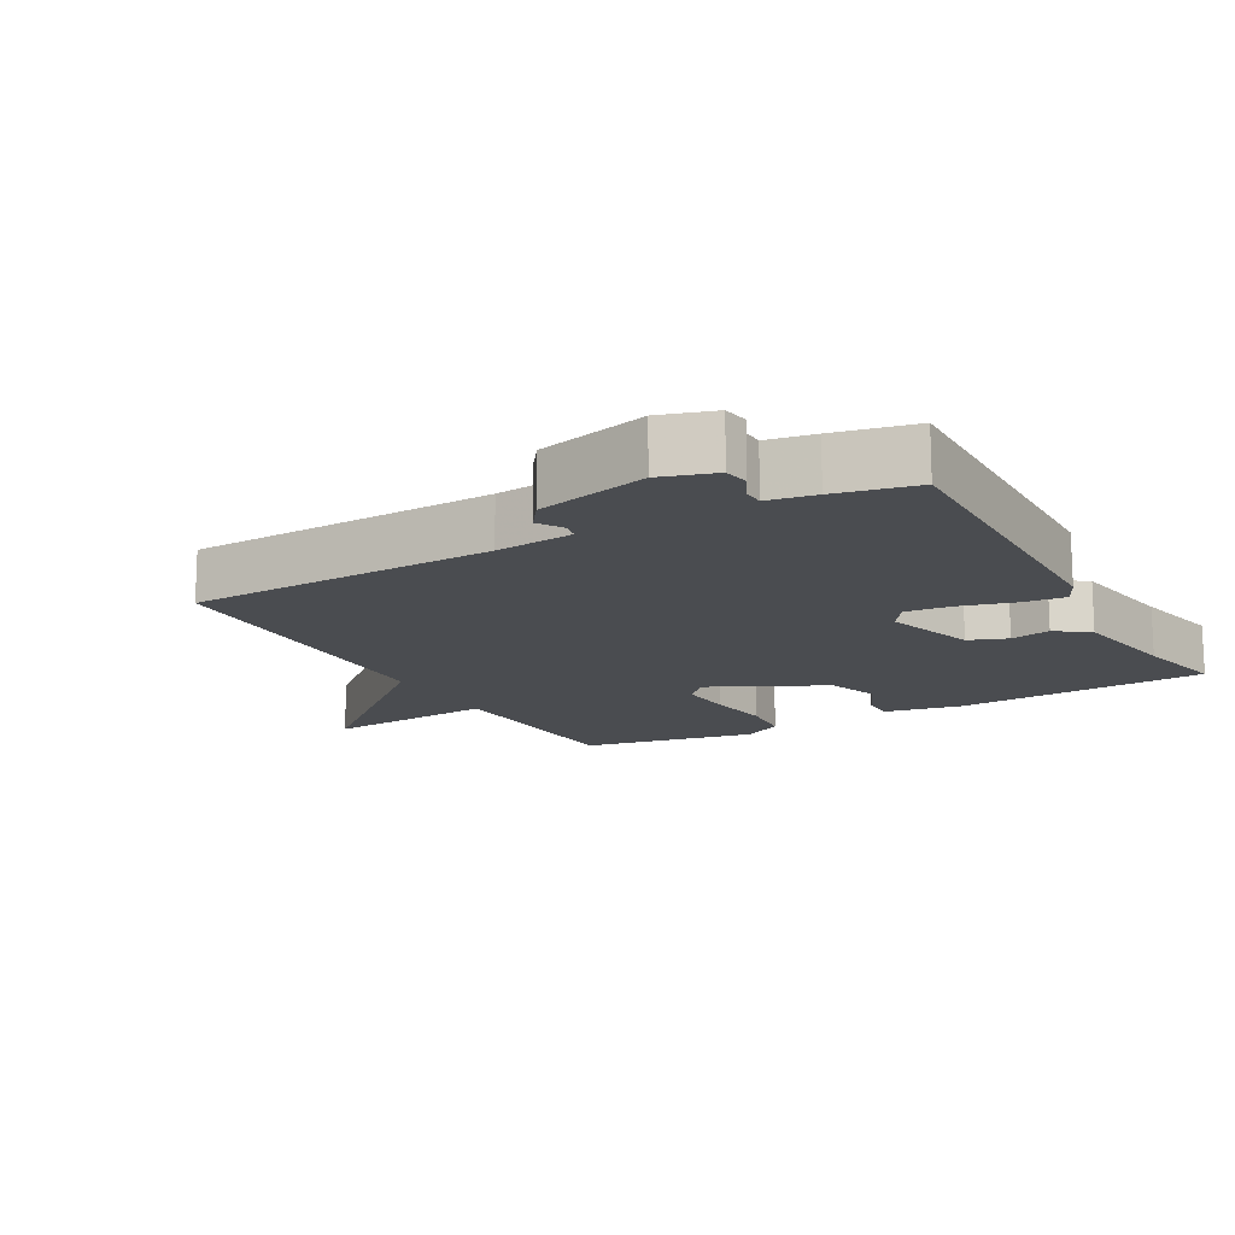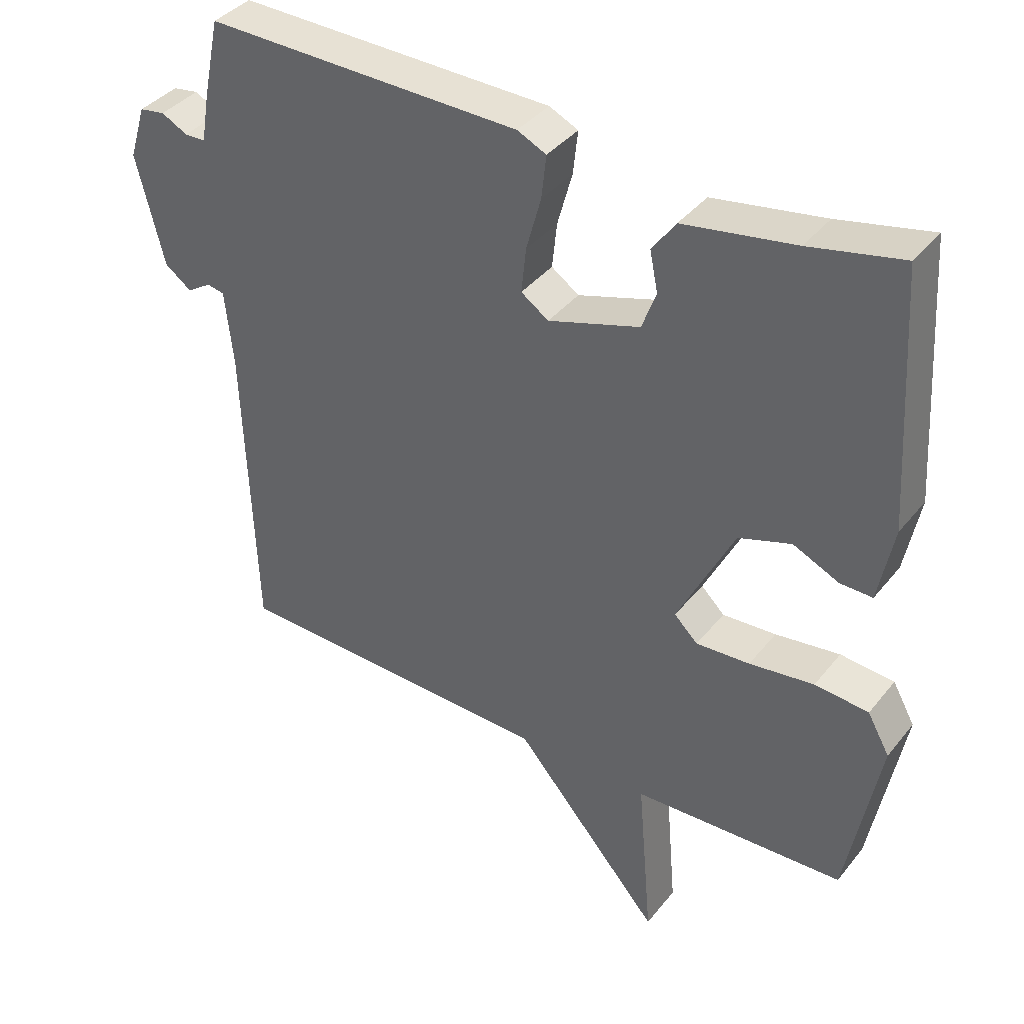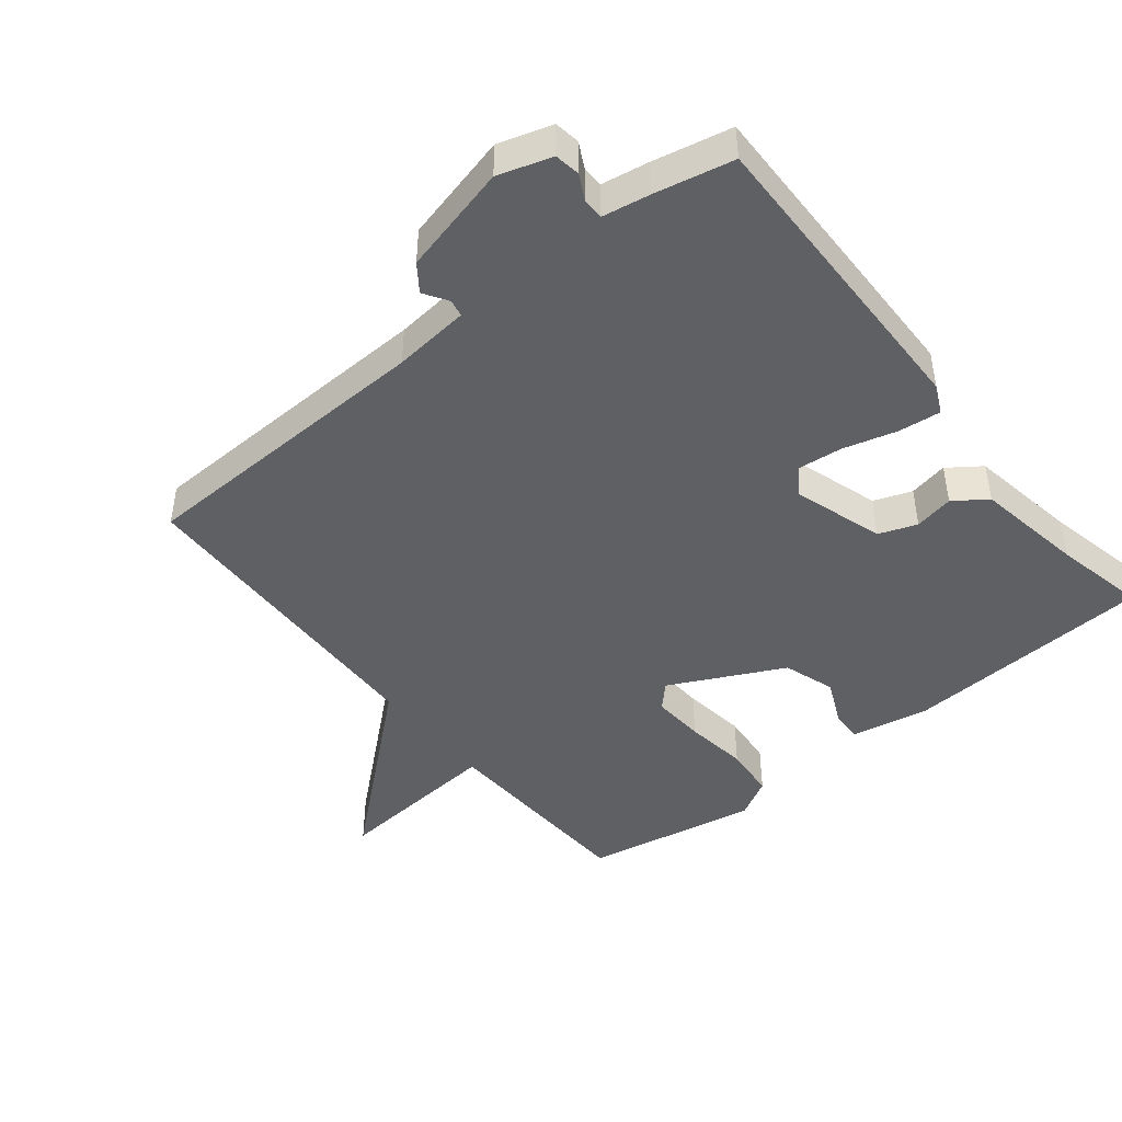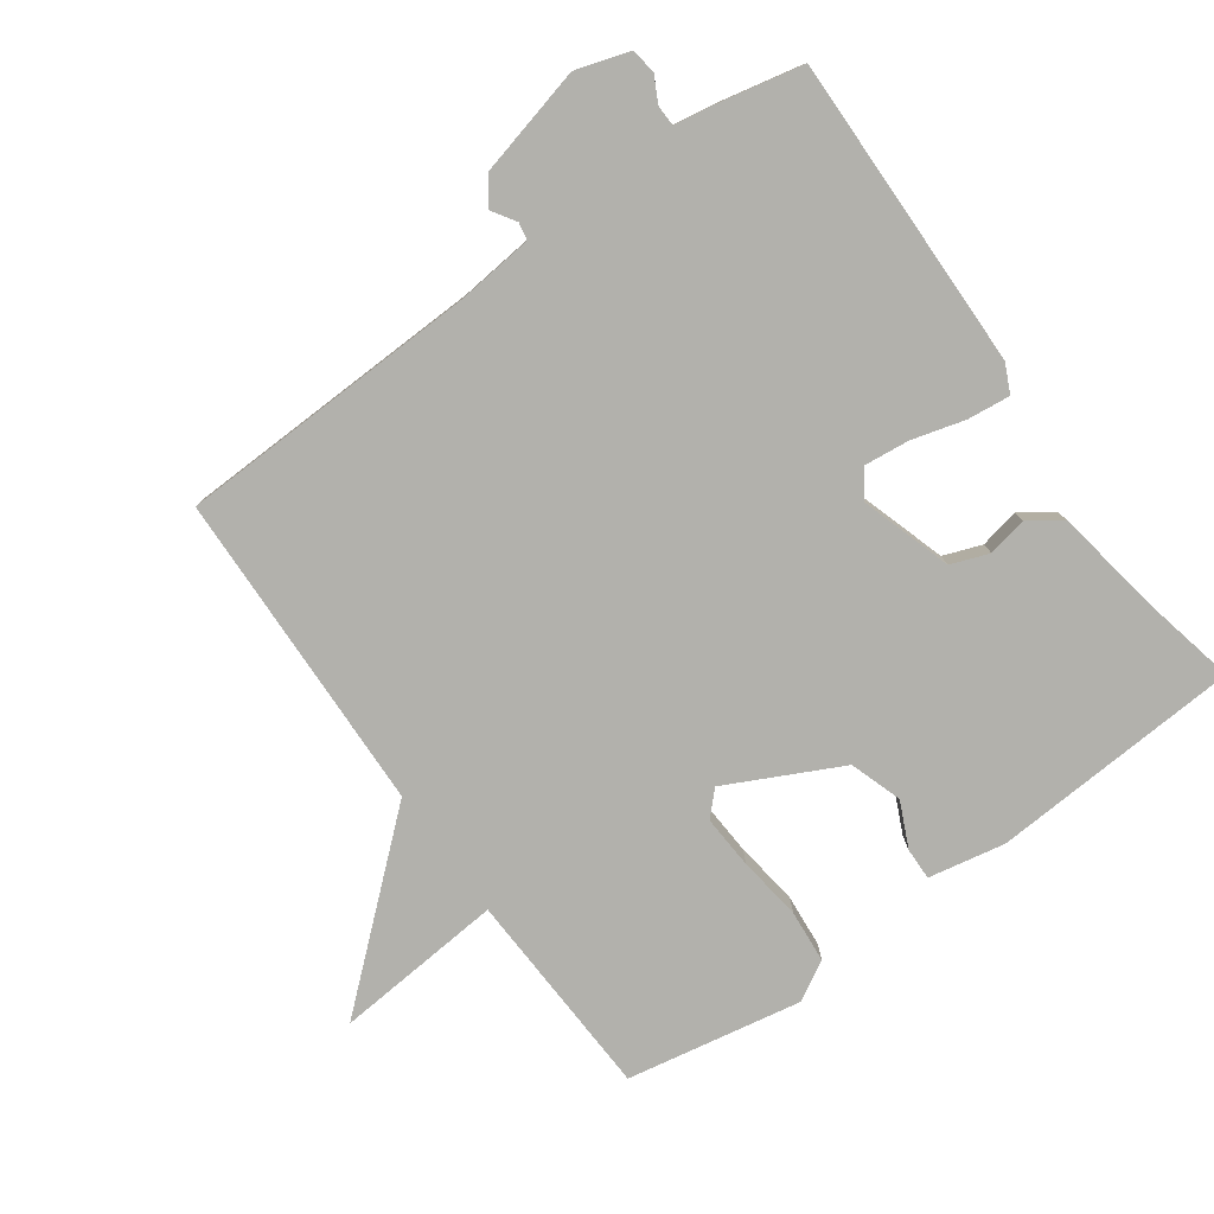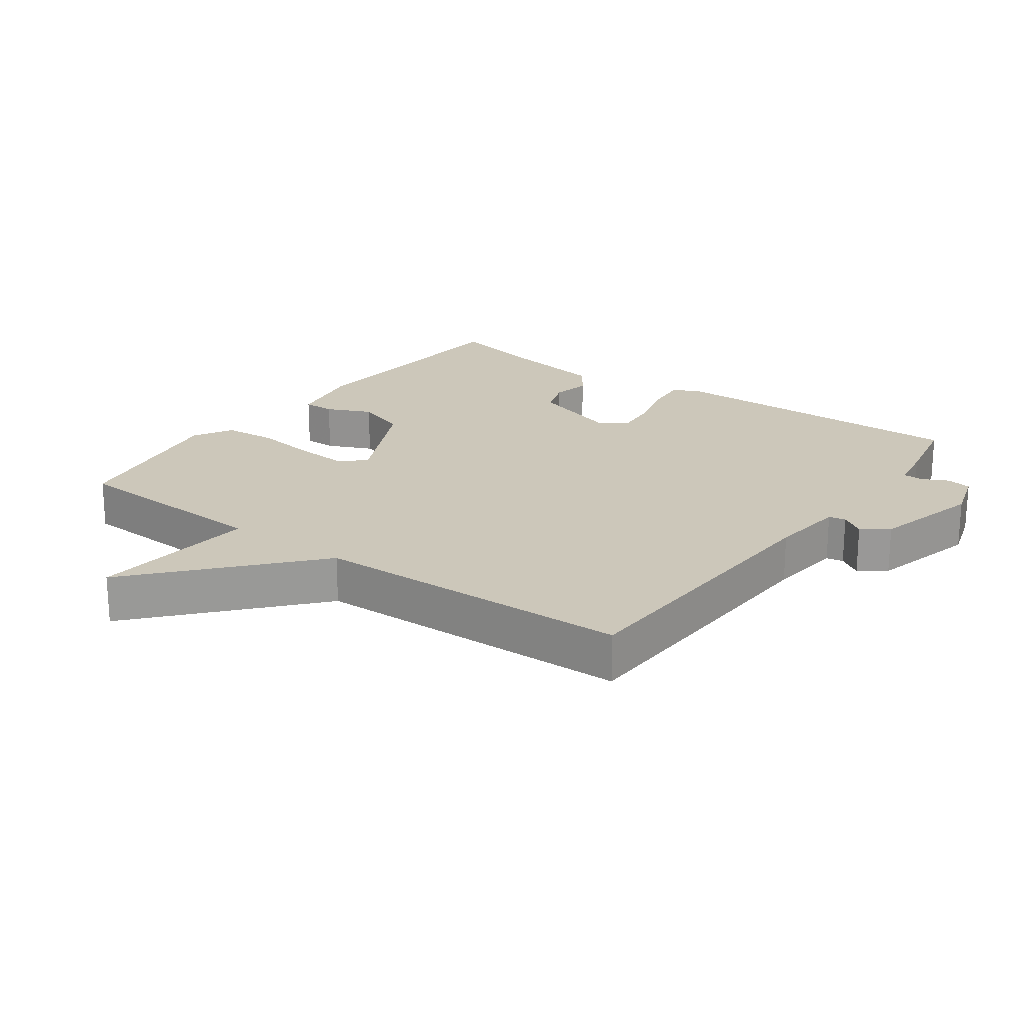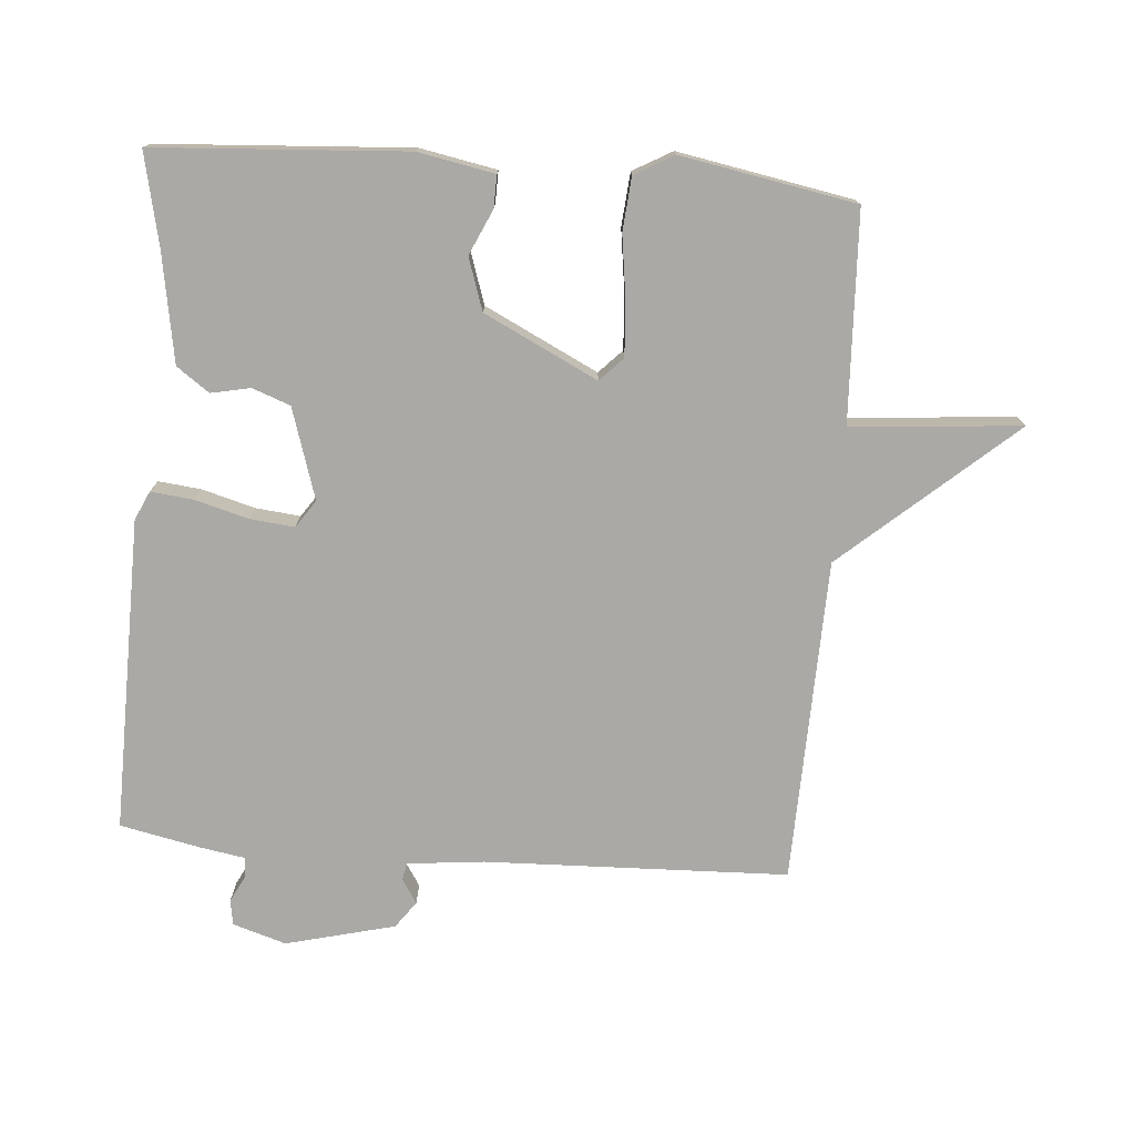
<metadata>
{"format":"obj","ext":"obj","renderer":"f3d","projection":"perspective","resolution":1024,"background":"white","views":[{"elev":-14.8,"azim":-60.7,"up":"+Y"},{"elev":38.8,"azim":34.3,"up":"+Z"},{"elev":-45.2,"azim":-51.3,"up":"+Y"},{"elev":-78.9,"azim":-54.4,"up":"+Y"},{"elev":21.3,"azim":-143.7,"up":"+Y"},{"elev":-75.6,"azim":85.5,"up":"+Y"}]}
</metadata>
<code>
v -0.5 0.07 0.5
v -0.03 0.07 0.493
v 0.013 0.07 0.473
v 0.006 0.07 0.409
v -0.016 0.07 0.329
v -0.023 0.07 0.262
v 0.018 0.07 0.234
v 0.154 0.07 0.277
v 0.175 0.07 0.334
v 0.163 0.07 0.393
v 0.198 0.07 0.442
v 0.363 0.07 0.47
v 0.5 0.07 0.5
v 0.524 0.07 0.123
v 0.502 0.07 0.008
v 0.454 0.07 0.009
v 0.386 0.07 0.04
v 0.308 0.07 0.014
v 0.224 0.07 -0.156
v 0.259 0.07 -0.19
v 0.339 0.07 -0.185
v 0.435 0.07 -0.172
v 0.515 0.07 -0.179
v 0.548 0.07 -0.238
v 0.5 0.07 -0.5
v 0.185 0.07 -0.514
v 0.207 0.07 -0.769
v -0.015 0.07 -0.514
v -0.5 0.07 -0.5
v -0.515 0.07 -0.045
v -0.527 0.07 0.07
v -0.553 0.07 0.075
v -0.589 0.07 0.052
v -0.629 0.07 0.081
v -0.67 0.07 0.245
v -0.645 0.07 0.325
v -0.607 0.07 0.331
v -0.568 0.07 0.311
v -0.537 0.07 0.312
v -0.525 0.07 0.382
v -0.5 0 0.5
v -0.03 0 0.493
v 0.013 0 0.473
v 0.006 0 0.409
v -0.016 0 0.329
v -0.023 0 0.262
v 0.018 0 0.234
v 0.154 0 0.277
v 0.175 0 0.334
v 0.163 0 0.393
v 0.198 0 0.442
v 0.363 0 0.47
v 0.5 0 0.5
v 0.524 0 0.123
v 0.502 0 0.008
v 0.454 0 0.009
v 0.386 0 0.04
v 0.308 0 0.014
v 0.224 0 -0.156
v 0.259 0 -0.19
v 0.339 0 -0.185
v 0.435 0 -0.172
v 0.515 0 -0.179
v 0.548 0 -0.238
v 0.5 0 -0.5
v 0.185 0 -0.514
v 0.207 0 -0.769
v -0.015 0 -0.514
v -0.5 0 -0.5
v -0.515 0 -0.045
v -0.527 0 0.07
v -0.553 0 0.075
v -0.589 0 0.052
v -0.629 0 0.081
v -0.67 0 0.245
v -0.645 0 0.325
v -0.607 0 0.331
v -0.568 0 0.311
v -0.537 0 0.312
v -0.525 0 0.382
f 3 4 5
f 2 3 5
f 1 2 5
f 40 1 5
f 39 40 5
f 36 37 38
f 35 36 38
f 34 35 38
f 33 34 38
f 32 33 38
f 31 32 38 39
f 39 5 6
f 31 39 6
f 30 31 6
f 30 6 7
f 29 30 7
f 28 29 7
f 26 27 28 7
f 24 25 26
f 23 24 26
f 22 23 26
f 21 22 26
f 20 21 26
f 19 20 26
f 15 16 17
f 14 15 17
f 13 14 17
f 12 13 17
f 12 17 18
f 11 12 18
f 10 11 18
f 9 10 18
f 8 9 18 19
f 7 8 19 26
f 45 44 43
f 45 43 42
f 45 42 41
f 45 41 80
f 45 80 79
f 78 77 76
f 78 76 75
f 78 75 74
f 78 74 73
f 78 73 72
f 79 78 72 71
f 46 45 79
f 46 79 71
f 46 71 70
f 47 46 70
f 47 70 69
f 47 69 68
f 47 68 67 66
f 66 65 64
f 66 64 63
f 66 63 62
f 66 62 61
f 66 61 60
f 66 60 59
f 57 56 55
f 57 55 54
f 57 54 53
f 57 53 52
f 58 57 52
f 58 52 51
f 58 51 50
f 58 50 49
f 59 58 49 48
f 66 59 48 47
f 1 41 42 2
f 2 42 43 3
f 3 43 44 4
f 4 44 45 5
f 5 45 46 6
f 6 46 47 7
f 7 47 48 8
f 8 48 49 9
f 9 49 50 10
f 10 50 51 11
f 11 51 52 12
f 12 52 53 13
f 13 53 54 14
f 14 54 55 15
f 15 55 56 16
f 16 56 57 17
f 17 57 58 18
f 18 58 59 19
f 19 59 60 20
f 20 60 61 21
f 21 61 62 22
f 22 62 63 23
f 23 63 64 24
f 24 64 65 25
f 25 65 66 26
f 26 66 67 27
f 27 67 68 28
f 28 68 69 29
f 29 69 70 30
f 30 70 71 31
f 31 71 72 32
f 32 72 73 33
f 33 73 74 34
f 34 74 75 35
f 35 75 76 36
f 36 76 77 37
f 37 77 78 38
f 38 78 79 39
f 39 79 80 40
f 40 80 41 1

</code>
